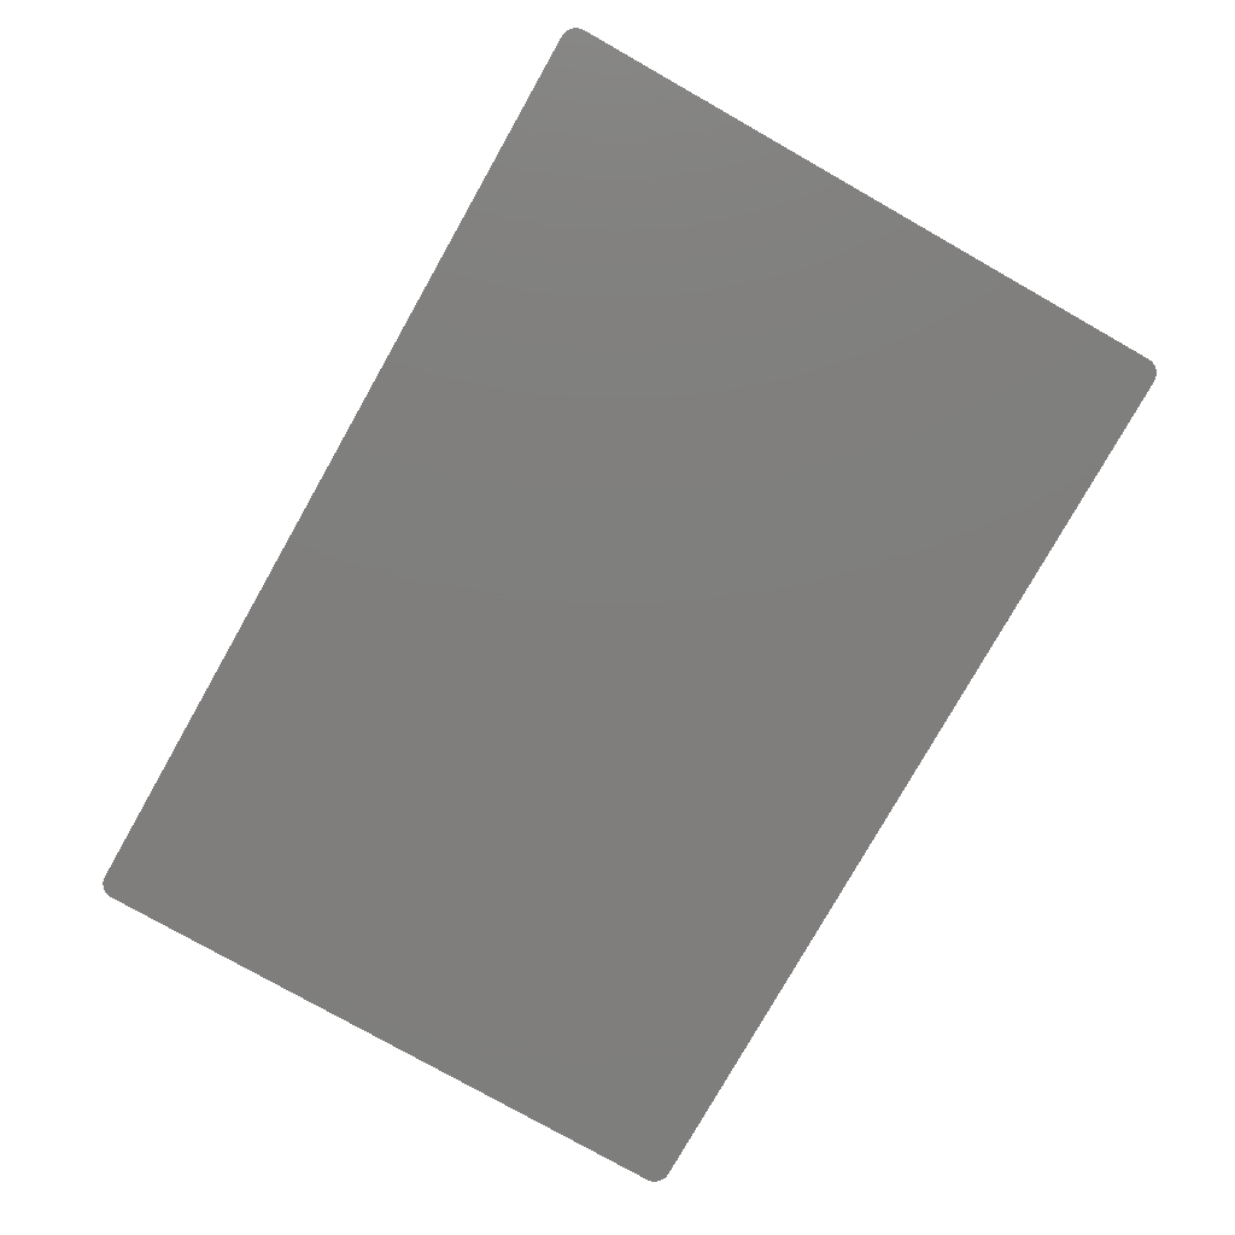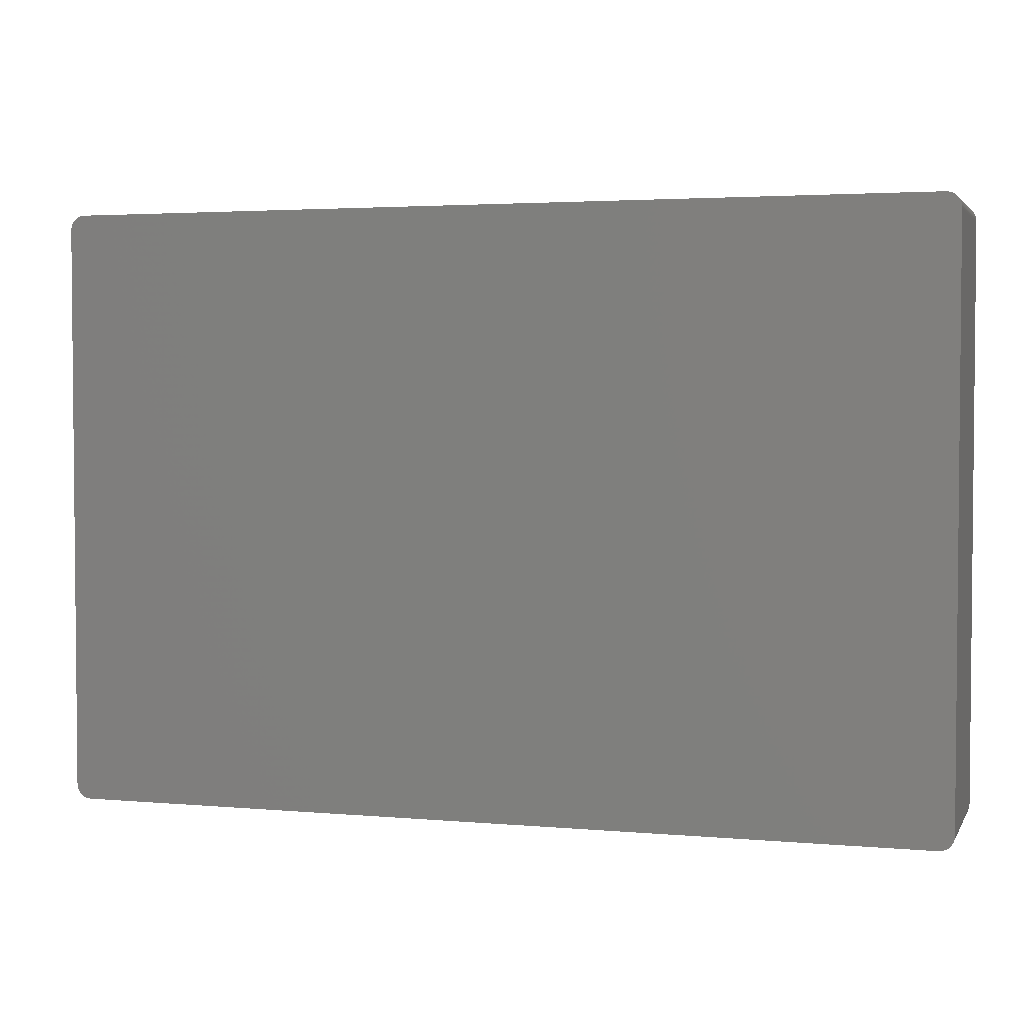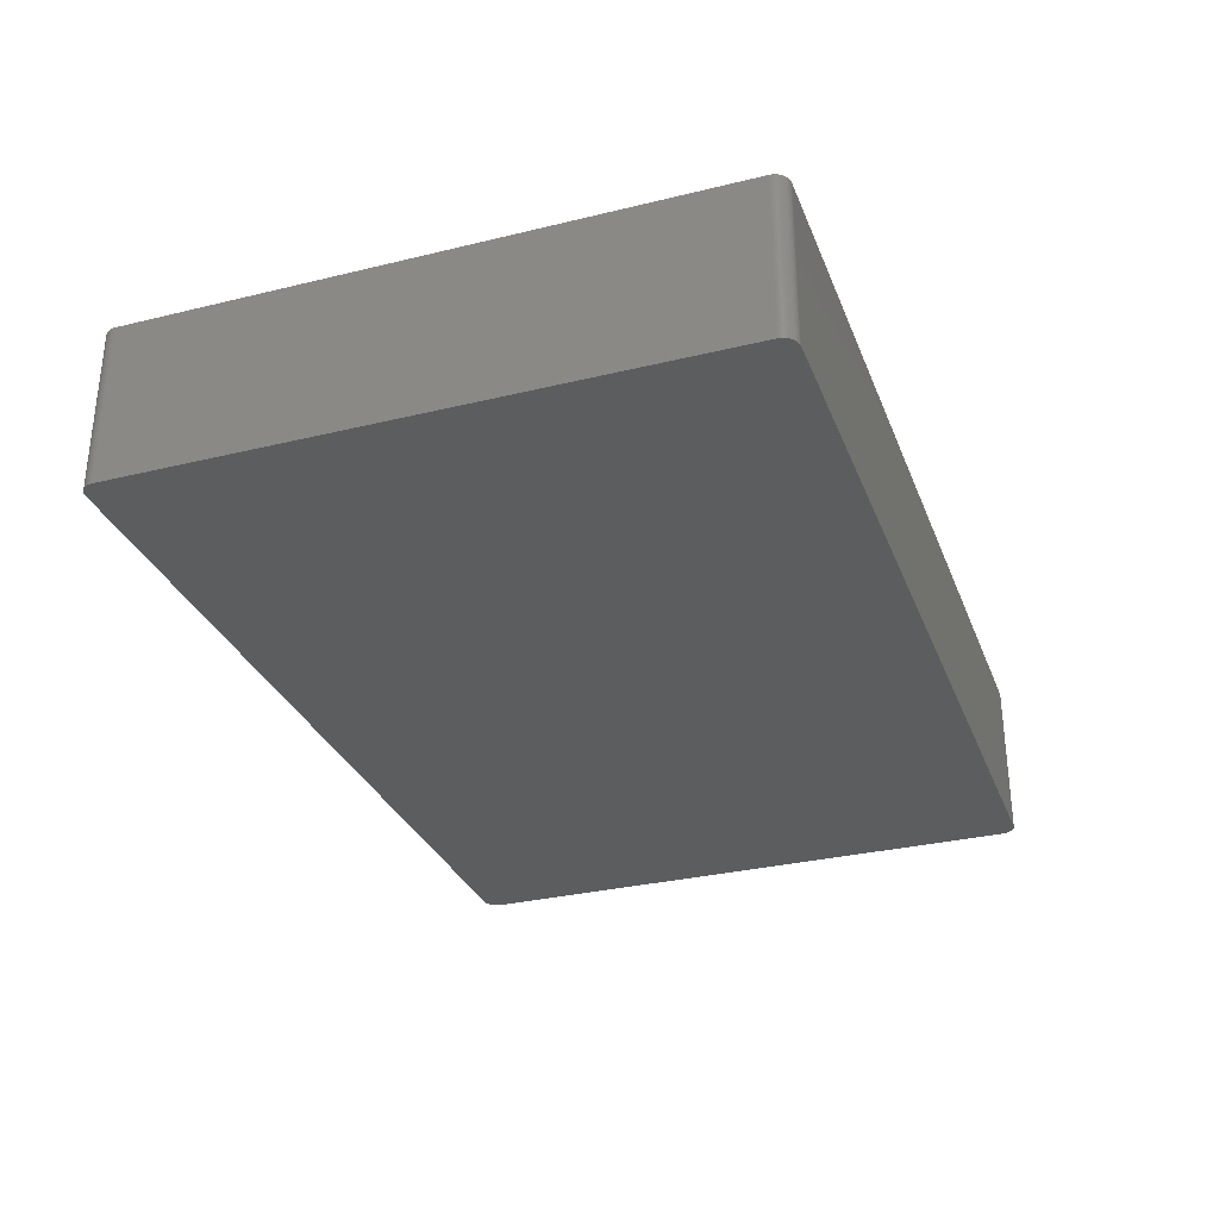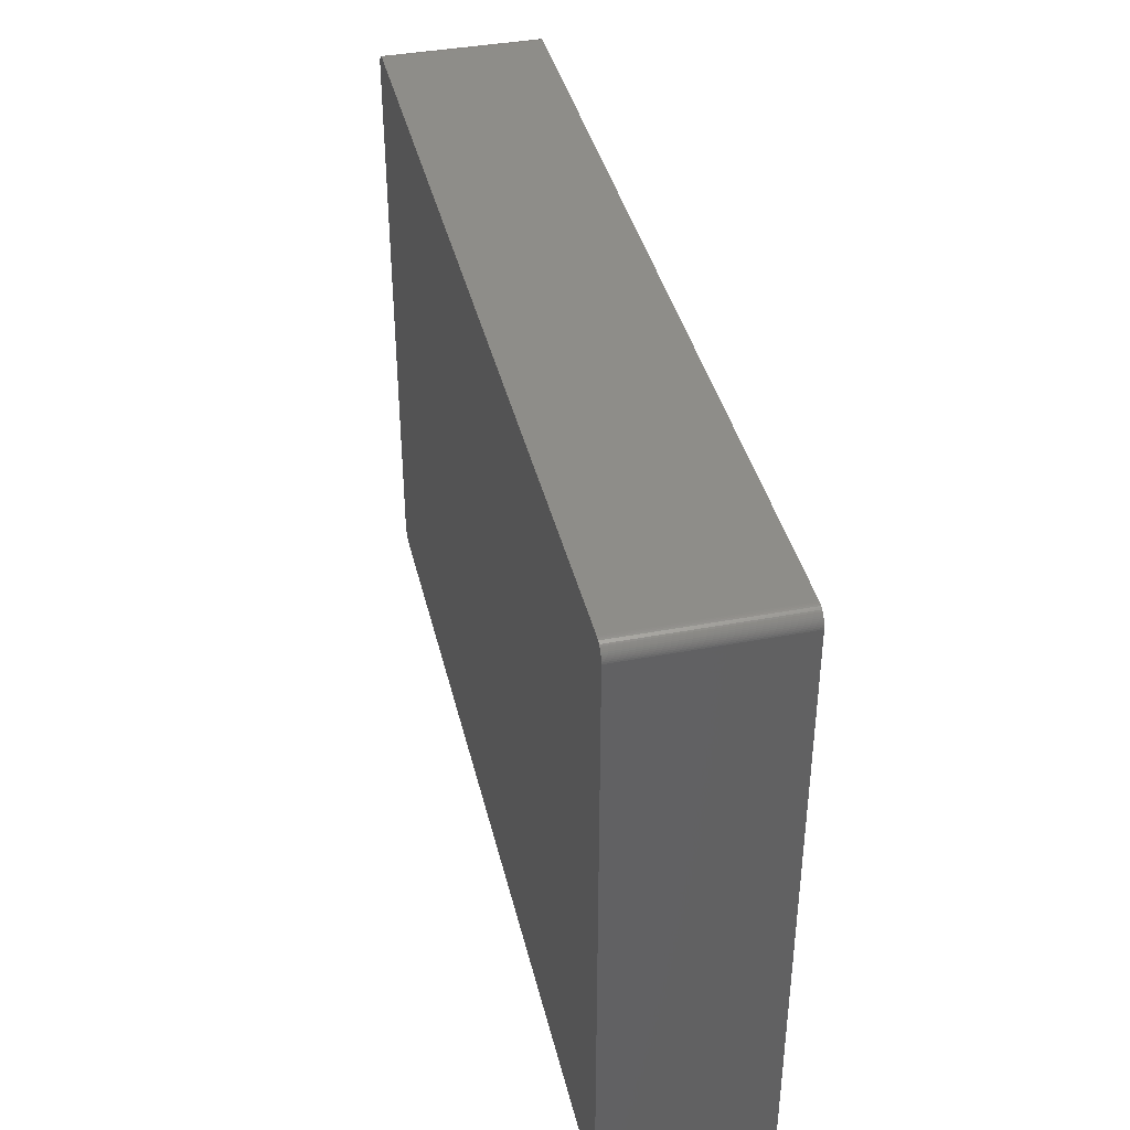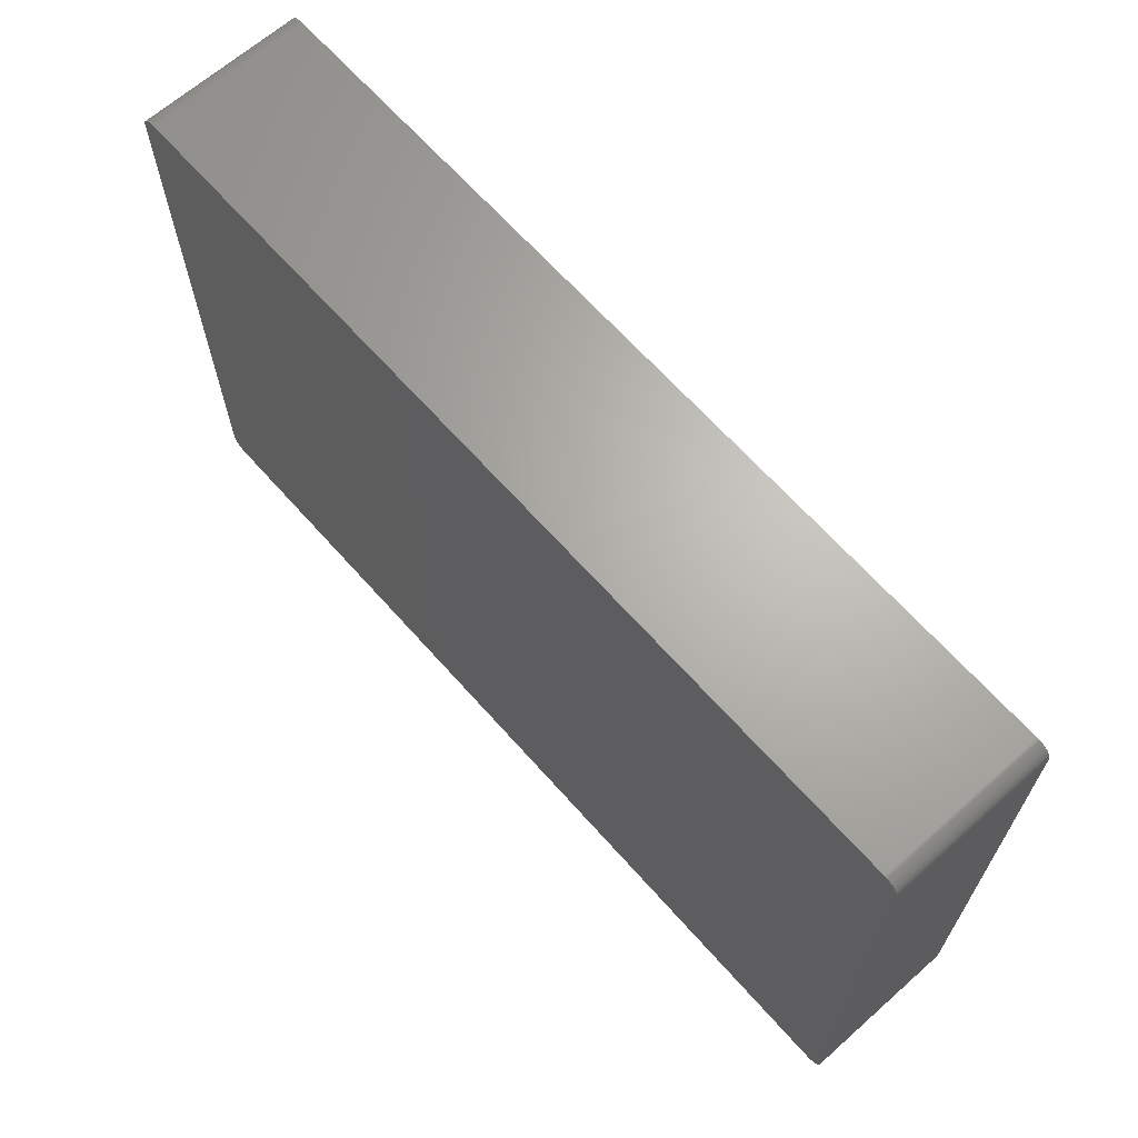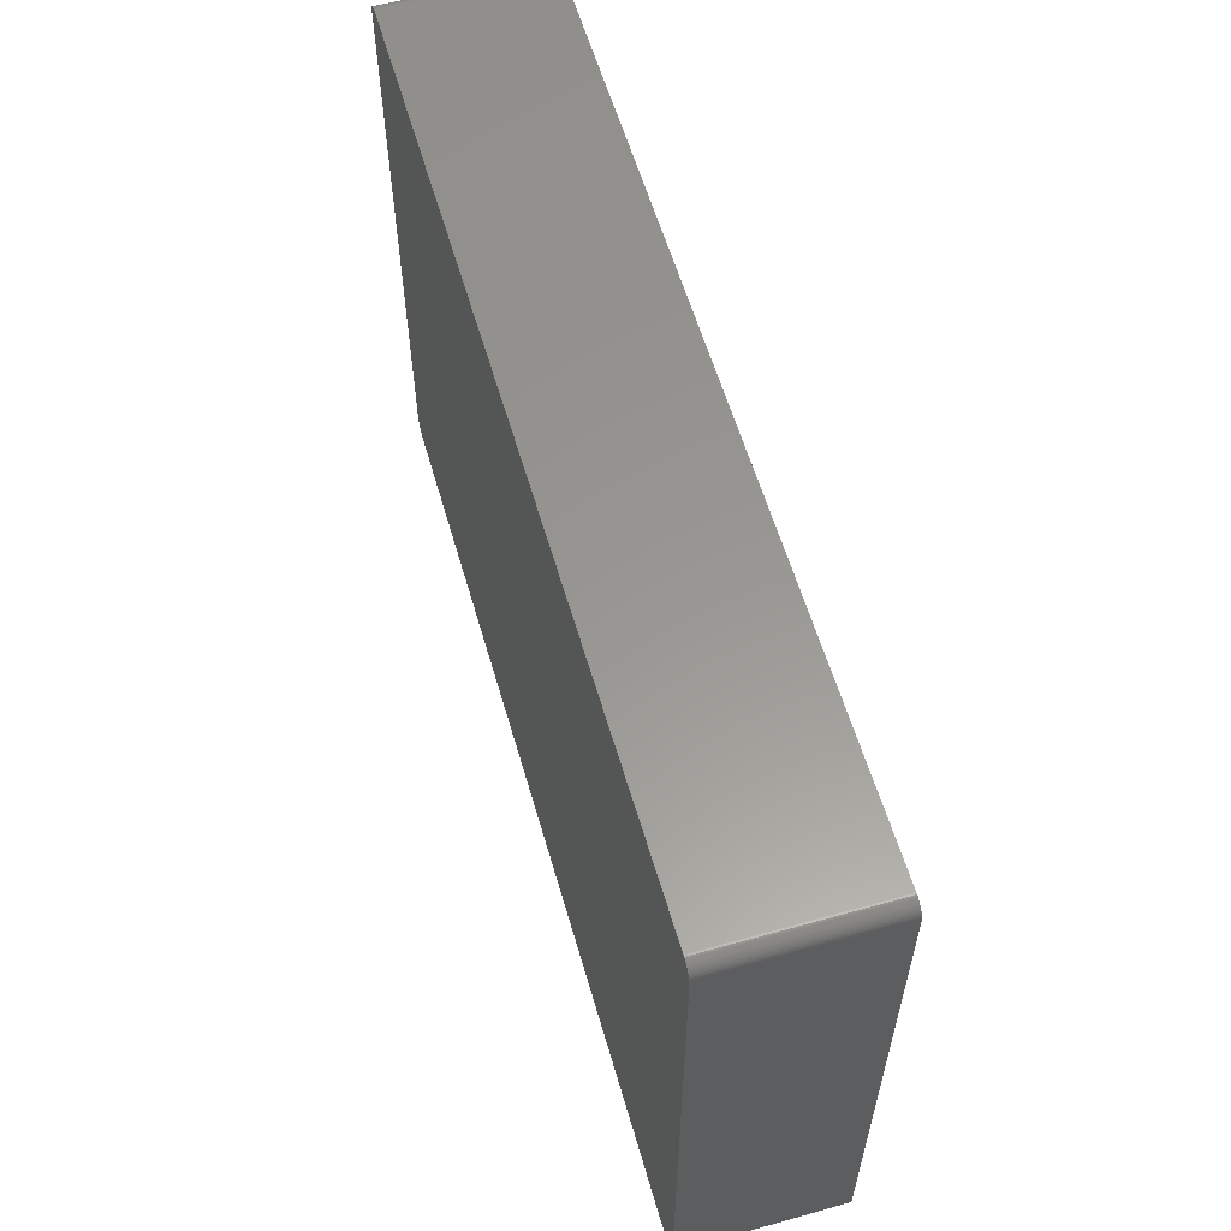
<metadata>
{"format":"stl","ext":"stl","renderer":"f3d","projection":"perspective","resolution":1024,"background":"white","views":[{"elev":-78.5,"azim":-119.5,"up":"+Z"},{"elev":3.1,"azim":17.0,"up":"+Y"},{"elev":-31.1,"azim":109.2,"up":"+Z"},{"elev":39.5,"azim":-103.2,"up":"+Y"},{"elev":66.0,"azim":48.4,"up":"+Y"},{"elev":58.7,"azim":-106.1,"up":"+Y"}]}
</metadata>
<code>
# stl→obj: 149 verts, 294 faces
v 77.17 49.78 13.72
v 77.2 49.53 13.72
v 77.2 49.53 8.636
v 77.22 49.28 8.636
v 77.2 49.53 -13.72
v -75.95 51.48 -13.72
v 74.61 51.82 -13.72
v -74.74 -51.82 -13.72
v -77.21 -49.4 -13.72
v 77.22 49.28 13.72
v 77.22 -49.28 8.636
v -77.21 -49.4 13.72
v -77.21 49.4 -13.72
v 77.22 49.28 -8.636
v 77.22 49.28 -13.72
v 76.05 -51.41 13.72
v 75.83 -51.54 8.636
v 76.05 -51.41 8.636
v 77.17 49.78 -13.72
v -75.95 51.48 13.72
v -77.21 49.4 13.72
v -76.84 50.6 -13.72
v 74.61 -51.82 8.636
v -74.74 -51.82 13.72
v 76.91 -50.49 -13.72
v 77.22 -49.28 13.72
v -74.99 -51.8 -13.72
v -76.36 -51.18 -13.72
v -75.72 51.59 -13.72
v 77.1 50.02 -13.72
v 77.1 50.02 13.72
v -77.19 49.65 -13.72
v -76.84 50.6 13.72
v -76.7 50.81 -13.72
v -76.36 51.18 -13.72
v 75.6 -51.64 -13.72
v 74.61 -51.82 -13.72
v 76.91 -50.49 13.72
v 76.77 -50.71 8.636
v 77.22 -49.28 -13.72
v 77.17 -49.78 13.72
v 75.12 -51.78 8.636
v 74.87 -51.81 13.72
v 74.87 -51.81 8.636
v 74.61 -51.82 13.72
v -76.36 -51.18 13.72
v -76.54 -51 -13.72
v -76.96 -50.38 -13.72
v 76.26 51.26 -13.72
v 74.61 51.82 13.72
v 74.87 51.81 -13.72
v -74.74 51.82 -13.72
v -74.74 51.82 13.72
v -77.06 50.14 -13.72
v -76.96 50.38 -13.72
v -77.06 50.14 13.72
v -76.36 51.18 13.72
v -76.16 51.34 -13.72
v 77.2 -49.53 -8.636
v 77.17 -49.78 -13.72
v 77.02 -50.26 -13.72
v 75.36 -51.72 13.72
v 75.36 -51.72 8.636
v 75.83 -51.54 -13.72
v -75.48 -51.68 -13.72
v -75.95 -51.48 -13.72
v -75.48 -51.68 13.72
v -76.96 -50.38 13.72
v -77.06 -50.14 -13.72
v -77.14 -49.9 -13.72
v 76.91 50.49 -13.72
v 76.26 51.26 13.72
v 76.45 51.09 -13.72
v -75.24 51.75 -13.72
v 75.6 51.64 13.72
v 75.6 51.64 -13.72
v 75.83 51.54 -13.72
v -74.99 51.8 -13.72
v -75.24 51.75 13.72
v -77.14 49.9 -13.72
v -76.96 50.38 13.72
v -77.14 49.9 13.72
v -76.54 51 -13.72
v -76.54 51 13.72
v -76.16 51.34 13.72
v 77.1 -50.02 -8.636
v 76.26 -51.26 8.636
v 76.26 -51.26 13.72
v 76.45 -51.09 -13.72
v 76.45 -51.09 8.636
v 75.6 -51.64 13.72
v 75.12 -51.78 -13.72
v 75.83 -51.54 13.72
v -75.72 -51.59 -13.72
v -75.24 -51.75 -13.72
v -76.16 -51.34 -13.72
v -76.16 -51.34 13.72
v -75.24 -51.75 13.72
v -76.7 -50.81 -13.72
v -76.84 -50.6 -13.72
v -76.7 -50.81 13.72
v -77.14 -49.9 13.72
v -77.19 -49.65 -13.72
v 77.02 50.26 13.72
v 77.02 50.26 -13.72
v -75.48 51.68 -13.72
v 76.91 50.49 13.72
v 76.62 50.91 13.72
v 76.62 50.91 -13.72
v 76.77 50.71 -13.72
v 75.12 51.78 -13.72
v 75.36 51.72 -13.72
v 75.12 51.78 13.72
v 75.83 51.54 13.72
v 76.05 51.41 -13.72
v -74.99 51.8 13.72
v -75.48 51.68 13.72
v -77.19 49.65 13.72
v -76.7 50.81 13.72
v 77.2 -49.53 -13.72
v 77.2 -49.53 13.72
v 77.02 -50.26 -8.636
v 77.02 -50.26 13.72
v 76.62 -50.91 13.72
v 76.62 -50.91 8.636
v 76.62 -50.91 -13.72
v 76.77 -50.71 13.72
v 74.87 -51.81 -13.72
v 75.12 -51.78 13.72
v -75.95 -51.48 13.72
v -75.72 -51.59 13.72
v -74.99 -51.8 13.72
v -76.84 -50.6 13.72
v -76.54 -51 13.72
v -77.06 -50.14 13.72
v -77.19 -49.65 13.72
v 76.45 51.09 13.72
v 76.77 50.71 13.72
v 75.36 51.72 13.72
v 74.87 51.81 13.72
v 76.05 51.41 13.72
v -75.72 51.59 13.72
v 77.1 -50.02 -13.72
v 77.1 -50.02 13.72
v 76.77 -50.71 -13.72
v 76.45 -51.09 13.72
v 76.26 -51.26 -13.72
v 75.36 -51.72 -13.72
v 76.05 -51.41 -13.72
f 1 2 3
f 4 5 3
f 6 7 5
f 5 8 9
f 10 11 4
f 3 10 4
f 12 13 9
f 14 15 5
f 10 2 1
f 3 2 10
f 12 16 10
f 1 12 10
f 6 5 9
f 16 17 18
f 5 19 1
f 3 5 1
f 20 21 12
f 1 20 12
f 13 22 6
f 9 13 6
f 23 24 8
f 11 14 4
f 5 25 8
f 16 26 10
f 24 27 8
f 8 28 9
f 20 29 6
f 30 31 1
f 21 32 13
f 12 21 13
f 33 34 22
f 22 35 6
f 25 36 37
f 38 39 25
f 11 40 14
f 4 14 5
f 38 41 26
f 10 26 11
f 42 43 44
f 23 45 24
f 24 45 16
f 12 24 16
f 46 47 28
f 28 48 9
f 7 49 5
f 50 51 7
f 52 50 7
f 6 52 7
f 50 53 20
f 1 50 20
f 54 55 22
f 13 54 22
f 33 56 21
f 20 33 21
f 57 58 35
f 35 58 6
f 26 59 11
f 5 40 25
f 60 61 25
f 16 38 26
f 62 42 63
f 8 37 23
f 25 37 8
f 17 64 18
f 37 44 23
f 45 62 16
f 65 66 28
f 8 65 28
f 46 67 24
f 12 46 24
f 68 69 48
f 48 70 9
f 49 71 5
f 72 73 49
f 52 53 50
f 6 74 52
f 72 75 50
f 1 72 50
f 76 77 49
f 7 76 49
f 74 78 52
f 53 79 20
f 54 56 55
f 13 80 54
f 55 81 33
f 22 55 33
f 80 56 54
f 56 82 21
f 83 57 35
f 22 83 35
f 57 84 33
f 20 57 33
f 58 85 20
f 6 58 20
f 40 15 14
f 5 15 40
f 40 60 25
f 41 86 60
f 87 88 16
f 87 89 90
f 36 91 62
f 42 92 63
f 44 43 45
f 23 44 45
f 63 36 62
f 62 93 16
f 67 94 65
f 8 95 65
f 96 97 46
f 66 96 28
f 95 67 65
f 67 98 24
f 99 100 48
f 28 99 48
f 68 101 46
f 12 68 46
f 102 103 70
f 70 103 9
f 71 30 5
f 104 105 71
f 74 79 78
f 6 106 74
f 107 108 72
f 1 107 72
f 109 110 71
f 49 109 71
f 75 77 76
f 7 111 76
f 111 112 76
f 75 113 50
f 114 115 77
f 77 115 49
f 78 116 53
f 52 78 53
f 106 79 74
f 79 117 20
f 80 82 56
f 13 32 80
f 56 81 55
f 33 81 56
f 32 82 80
f 82 118 21
f 83 84 57
f 22 34 83
f 34 84 83
f 84 119 33
f 57 85 58
f 20 85 57
f 59 120 40
f 11 59 40
f 59 41 60
f 41 121 26
f 122 123 38
f 25 122 38
f 124 90 125
f 18 87 16
f 39 124 125
f 125 126 39
f 124 127 38
f 16 124 38
f 25 64 36
f 36 64 17
f 44 92 42
f 92 128 37
f 43 129 62
f 45 43 62
f 17 93 36
f 16 93 17
f 95 98 67
f 8 27 95
f 66 130 96
f 28 96 46
f 130 131 67
f 46 130 67
f 66 94 130
f 65 94 66
f 27 98 95
f 98 132 24
f 99 101 100
f 28 47 99
f 100 133 68
f 48 100 68
f 47 101 99
f 101 134 46
f 69 102 70
f 48 69 70
f 102 135 68
f 12 102 68
f 103 136 12
f 9 103 12
f 30 19 5
f 1 19 30
f 106 117 79
f 6 29 106
f 107 104 71
f 1 104 107
f 108 110 109
f 49 73 109
f 73 108 109
f 108 137 72
f 110 138 107
f 71 110 107
f 111 113 112
f 7 51 111
f 112 139 75
f 76 112 75
f 51 113 111
f 113 140 50
f 75 114 77
f 72 114 75
f 115 141 72
f 49 115 72
f 79 116 78
f 53 116 79
f 29 117 106
f 117 142 20
f 32 118 82
f 21 118 32
f 34 119 84
f 33 119 34
f 60 120 59
f 40 120 60
f 59 121 41
f 26 121 59
f 86 123 122
f 25 61 122
f 61 86 122
f 86 143 60
f 123 144 41
f 38 123 41
f 90 88 87
f 39 145 25
f 88 146 124
f 16 88 124
f 39 127 124
f 38 127 39
f 90 89 125
f 89 147 64
f 36 92 37
f 92 148 63
f 42 129 43
f 62 129 42
f 93 91 36
f 62 91 93
f 130 97 96
f 46 97 130
f 94 131 130
f 67 131 94
f 27 132 98
f 24 132 27
f 101 133 100
f 68 133 101
f 47 134 101
f 46 134 47
f 69 135 102
f 68 135 69
f 102 136 103
f 12 136 102
f 104 31 30
f 1 31 104
f 30 105 104
f 71 105 30
f 73 137 108
f 72 137 73
f 108 138 110
f 107 138 108
f 113 139 112
f 75 139 113
f 51 140 113
f 50 140 51
f 114 141 115
f 72 141 114
f 29 142 117
f 20 142 29
f 61 143 86
f 60 143 61
f 86 144 123
f 41 144 86
f 90 146 88
f 124 146 90
f 64 149 18
f 25 89 64
f 44 128 92
f 37 128 44
f 36 148 92
f 63 148 36
f 89 126 125
f 25 126 89
f 87 147 89
f 18 147 87
f 126 145 39
f 25 145 126
f 147 149 64
f 18 149 147

</code>
